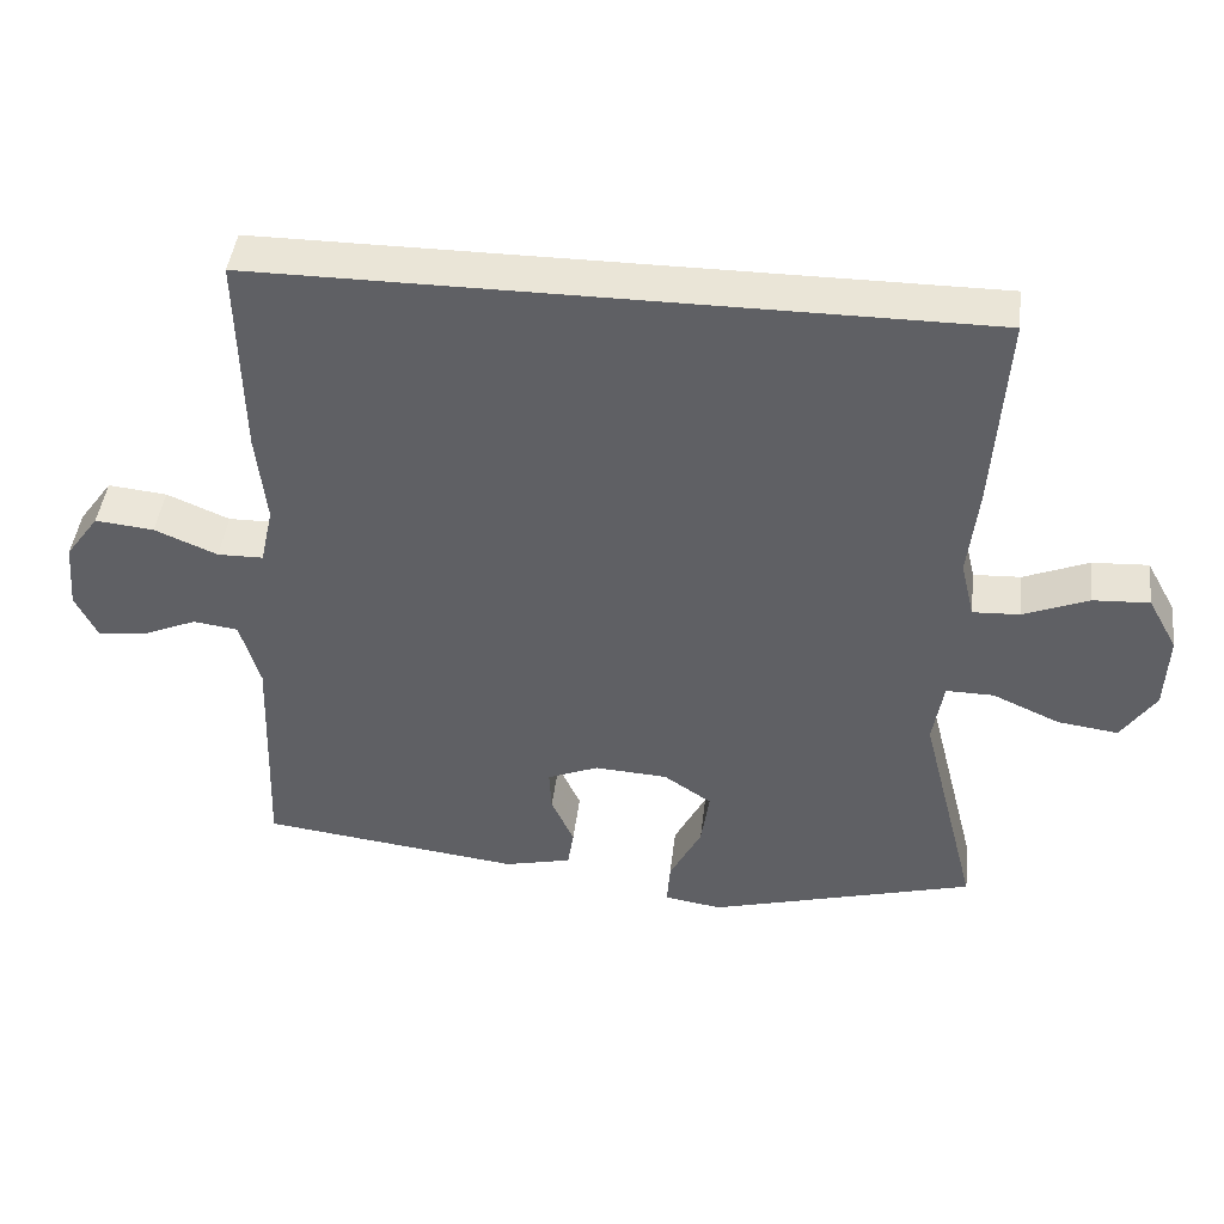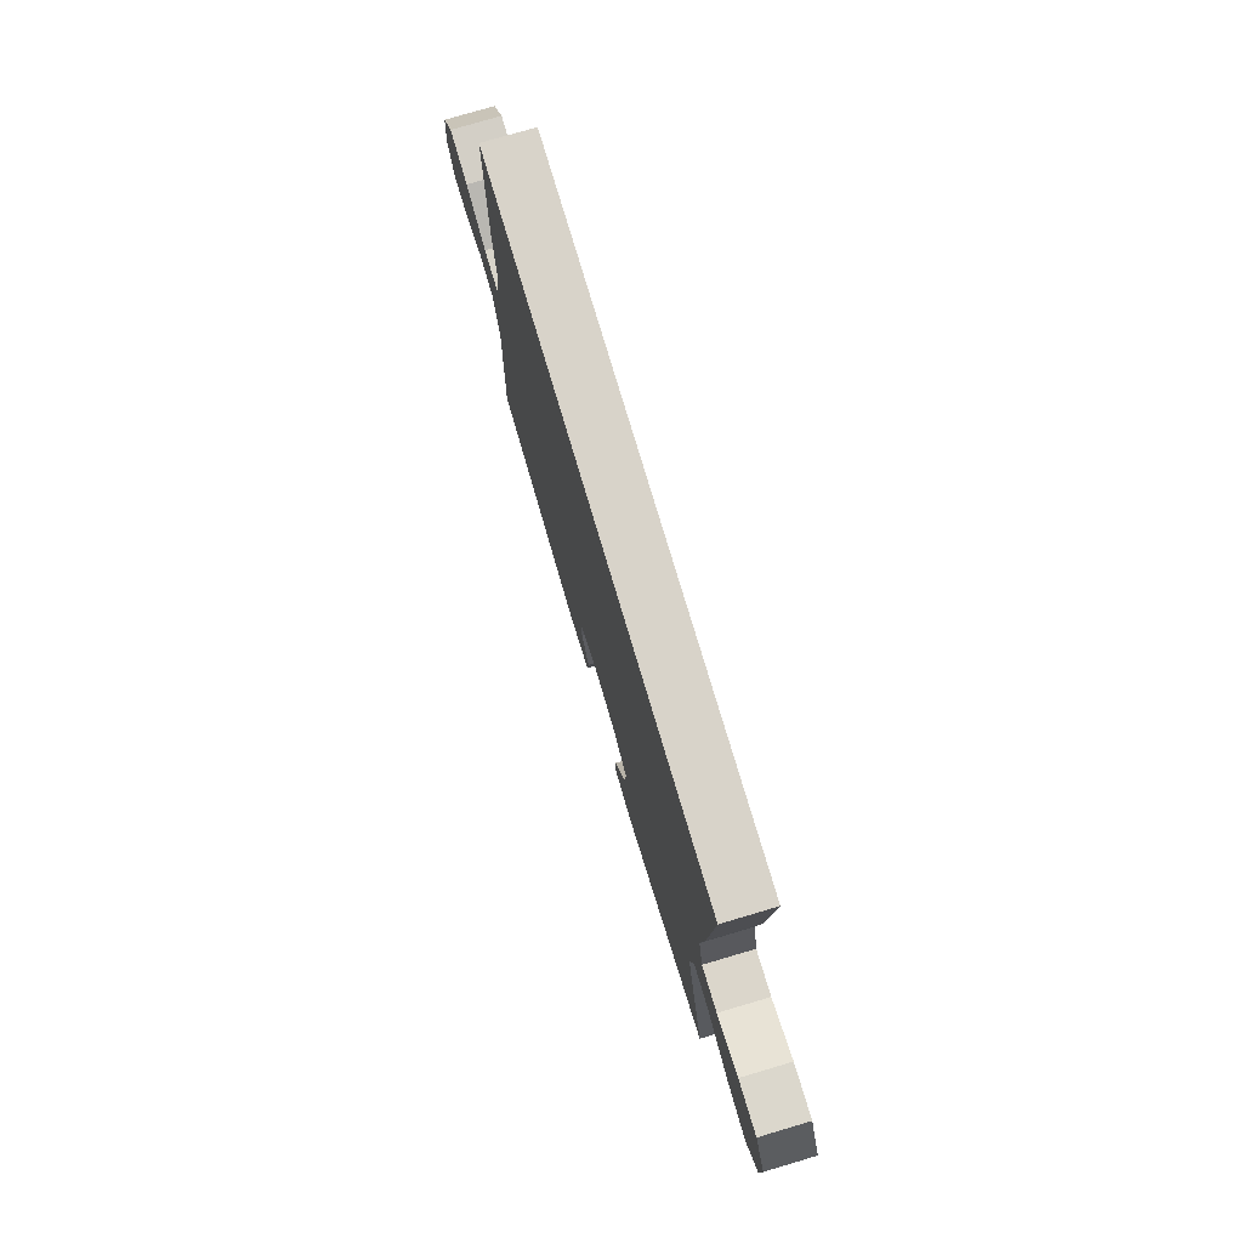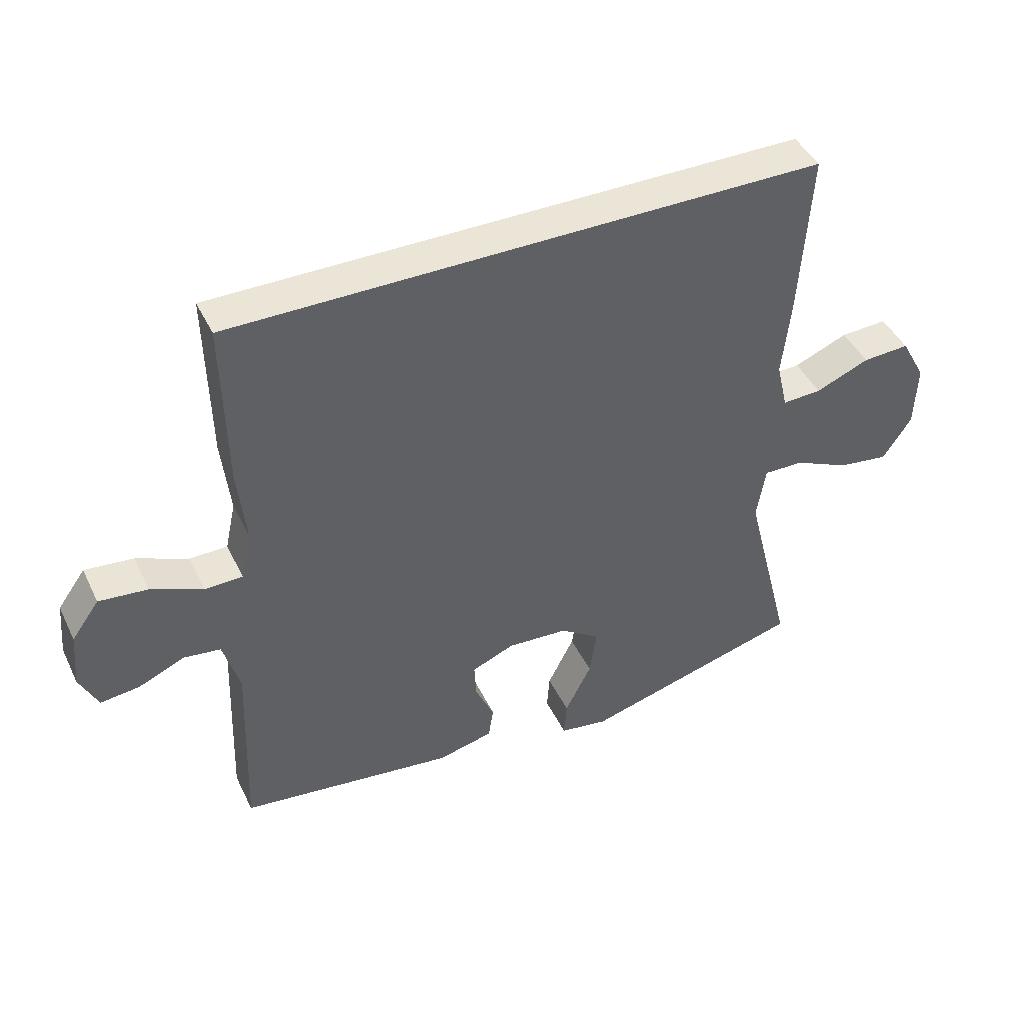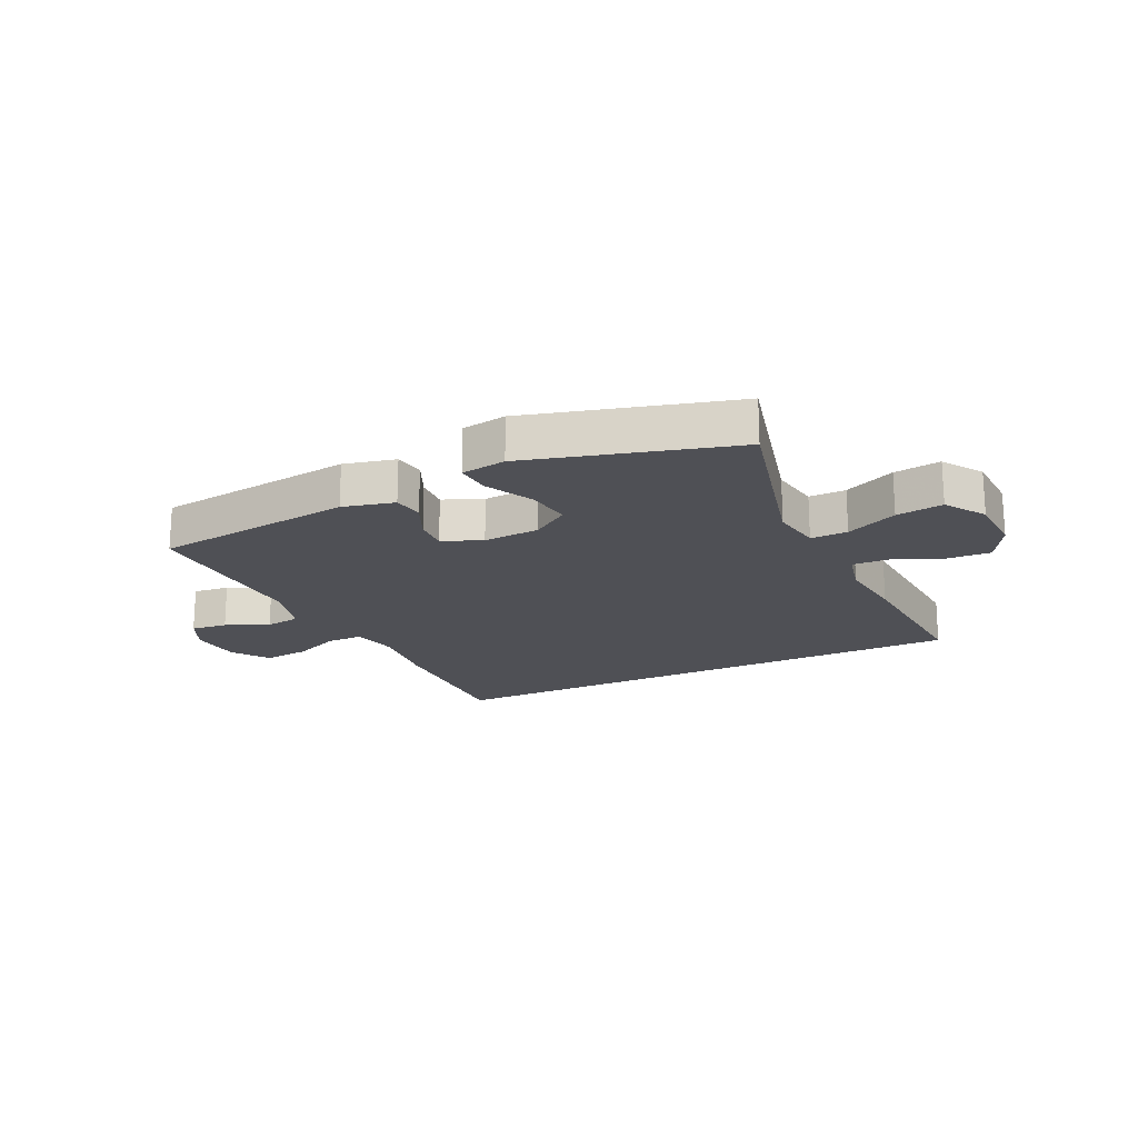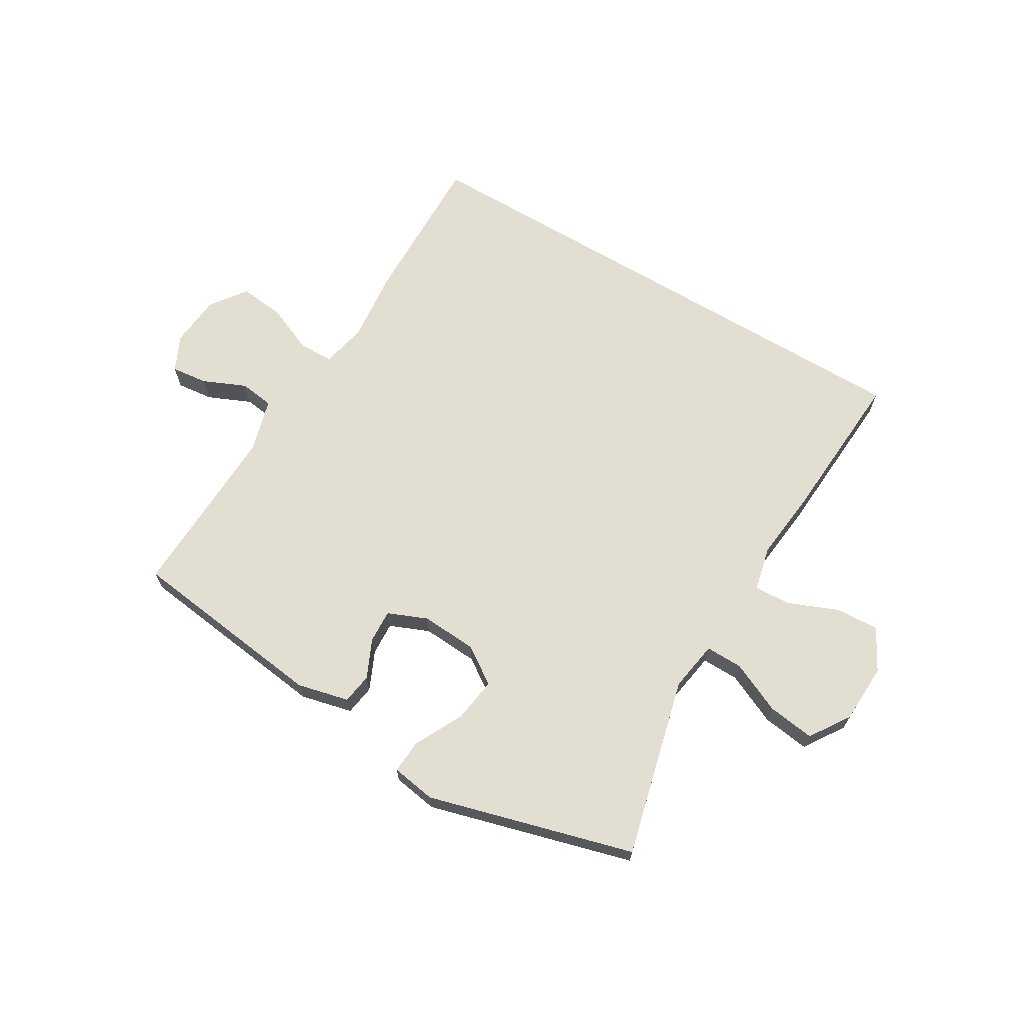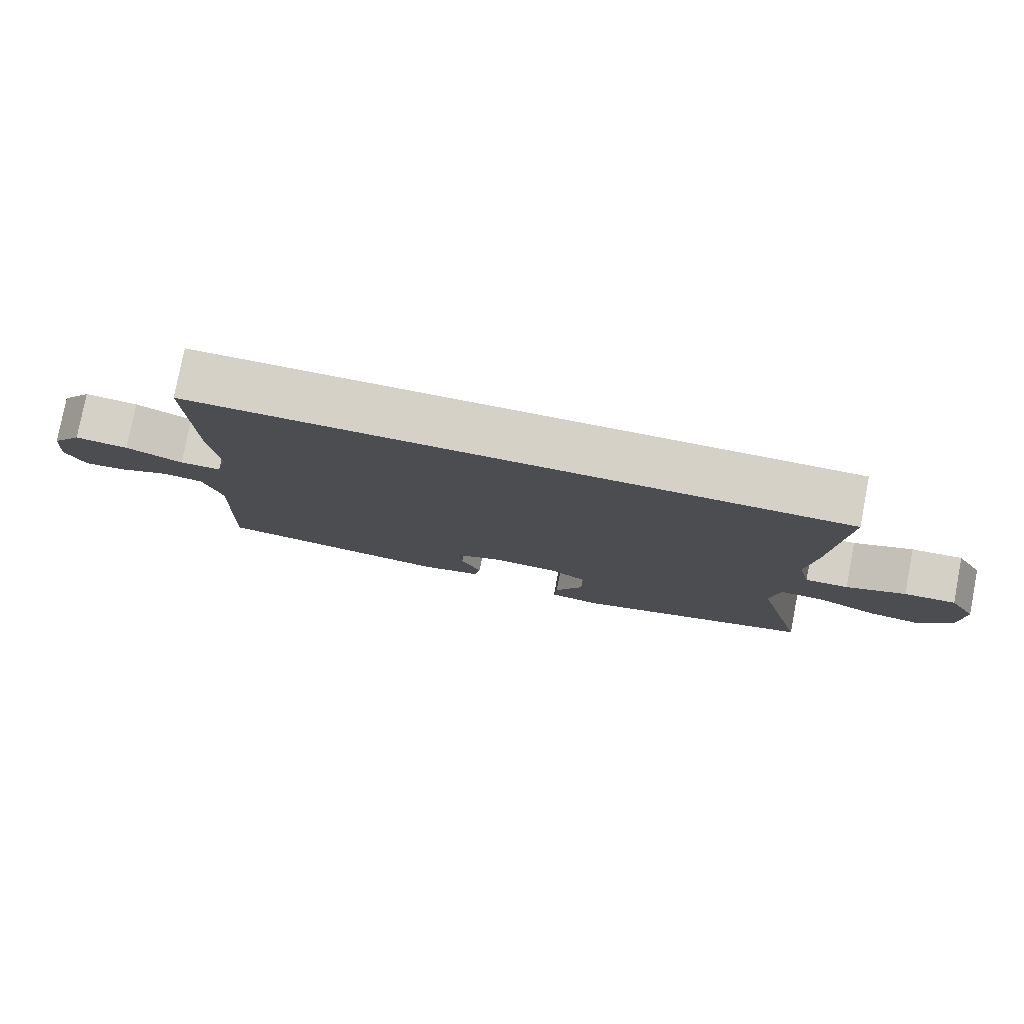
<metadata>
{"format":"obj","ext":"obj","renderer":"f3d","projection":"perspective","resolution":1024,"background":"white","views":[{"elev":44.3,"azim":-173.2,"up":"+Z"},{"elev":76.0,"azim":-106.5,"up":"+Z"},{"elev":44.0,"azim":155.4,"up":"+Z"},{"elev":-19.3,"azim":-154.5,"up":"+Y"},{"elev":67.5,"azim":-149.2,"up":"+Y"},{"elev":79.2,"azim":-169.1,"up":"+Z"}]}
</metadata>
<code>
v 0.468 0.07 0.5
v 0.463 0.07 0.232
v 0.45 0.07 0.11
v 0.467 0.07 0.032
v 0.527 0.07 0.031
v 0.609 0.07 0.066
v 0.686 0.07 0.074
v 0.73 0.07 0.013
v 0.738 0.07 -0.076
v 0.709 0.07 -0.137
v 0.647 0.07 -0.13
v 0.574 0.07 -0.098
v 0.515 0.07 -0.106
v 0.489 0.07 -0.197
v 0.5 0.07 -0.5
v 0.158 0.07 -0.543
v 0.07 0.07 -0.522
v 0.062 0.07 -0.47
v 0.092 0.07 -0.404
v 0.095 0.07 -0.347
v 0.028 0.07 -0.319
v -0.068 0.07 -0.325
v -0.131 0.07 -0.368
v -0.12 0.07 -0.444
v -0.078 0.07 -0.527
v -0.074 0.07 -0.585
v -0.15 0.07 -0.597
v -0.5 0.07 -0.5
v -0.423 0.07 -0.194
v -0.437 0.07 -0.108
v -0.5 0.07 -0.109
v -0.588 0.07 -0.149
v -0.668 0.07 -0.16
v -0.713 0.07 -0.092
v -0.717 0.07 0.01
v -0.678 0.07 0.081
v -0.604 0.07 0.077
v -0.519 0.07 0.042
v -0.457 0.07 0.039
v -0.439 0.07 0.115
v -0.452 0.07 0.235
v -0.469 0.07 0.5
v 0.468 0 0.5
v 0.463 0 0.232
v 0.45 0 0.11
v 0.467 0 0.032
v 0.527 0 0.031
v 0.609 0 0.066
v 0.686 0 0.074
v 0.73 0 0.013
v 0.738 0 -0.076
v 0.709 0 -0.137
v 0.647 0 -0.13
v 0.574 0 -0.098
v 0.515 0 -0.106
v 0.489 0 -0.197
v 0.5 0 -0.5
v 0.158 0 -0.543
v 0.07 0 -0.522
v 0.062 0 -0.47
v 0.092 0 -0.404
v 0.095 0 -0.347
v 0.028 0 -0.319
v -0.068 0 -0.325
v -0.131 0 -0.368
v -0.12 0 -0.444
v -0.078 0 -0.527
v -0.074 0 -0.585
v -0.15 0 -0.597
v -0.5 0 -0.5
v -0.423 0 -0.194
v -0.437 0 -0.108
v -0.5 0 -0.109
v -0.588 0 -0.149
v -0.668 0 -0.16
v -0.713 0 -0.092
v -0.717 0 0.01
v -0.678 0 0.081
v -0.604 0 0.077
v -0.519 0 0.042
v -0.457 0 0.039
v -0.439 0 0.115
v -0.452 0 0.235
v -0.469 0 0.5
f 1 2 3
f 42 1 3
f 41 42 3
f 40 41 3
f 39 40 3 4
f 36 37 38
f 35 36 38
f 34 35 38
f 33 34 38
f 32 33 38
f 31 32 38
f 30 31 38 39
f 39 4 5
f 30 39 5
f 29 30 5
f 27 28 29
f 26 27 29
f 25 26 29
f 24 25 29
f 23 24 29
f 22 23 29
f 21 22 29 5
f 17 18 19
f 16 17 19
f 15 16 19
f 14 15 19
f 13 14 19 20
f 10 11 12
f 9 10 12
f 8 9 12
f 7 8 12
f 6 7 12
f 5 6 12
f 5 12 13
f 5 13 20 21
f 45 44 43
f 45 43 84
f 45 84 83
f 45 83 82
f 46 45 82 81
f 80 79 78
f 80 78 77
f 80 77 76
f 80 76 75
f 80 75 74
f 80 74 73
f 81 80 73 72
f 47 46 81
f 47 81 72
f 47 72 71
f 71 70 69
f 71 69 68
f 71 68 67
f 71 67 66
f 71 66 65
f 71 65 64
f 47 71 64 63
f 61 60 59
f 61 59 58
f 61 58 57
f 61 57 56
f 62 61 56 55
f 54 53 52
f 54 52 51
f 54 51 50
f 54 50 49
f 54 49 48
f 54 48 47
f 55 54 47
f 63 62 55 47
f 1 43 44 2
f 2 44 45 3
f 3 45 46 4
f 4 46 47 5
f 5 47 48 6
f 6 48 49 7
f 7 49 50 8
f 8 50 51 9
f 9 51 52 10
f 10 52 53 11
f 11 53 54 12
f 12 54 55 13
f 13 55 56 14
f 14 56 57 15
f 15 57 58 16
f 16 58 59 17
f 17 59 60 18
f 18 60 61 19
f 19 61 62 20
f 20 62 63 21
f 21 63 64 22
f 22 64 65 23
f 23 65 66 24
f 24 66 67 25
f 25 67 68 26
f 26 68 69 27
f 27 69 70 28
f 28 70 71 29
f 29 71 72 30
f 30 72 73 31
f 31 73 74 32
f 32 74 75 33
f 33 75 76 34
f 34 76 77 35
f 35 77 78 36
f 36 78 79 37
f 37 79 80 38
f 38 80 81 39
f 39 81 82 40
f 40 82 83 41
f 41 83 84 42
f 42 84 43 1

</code>
